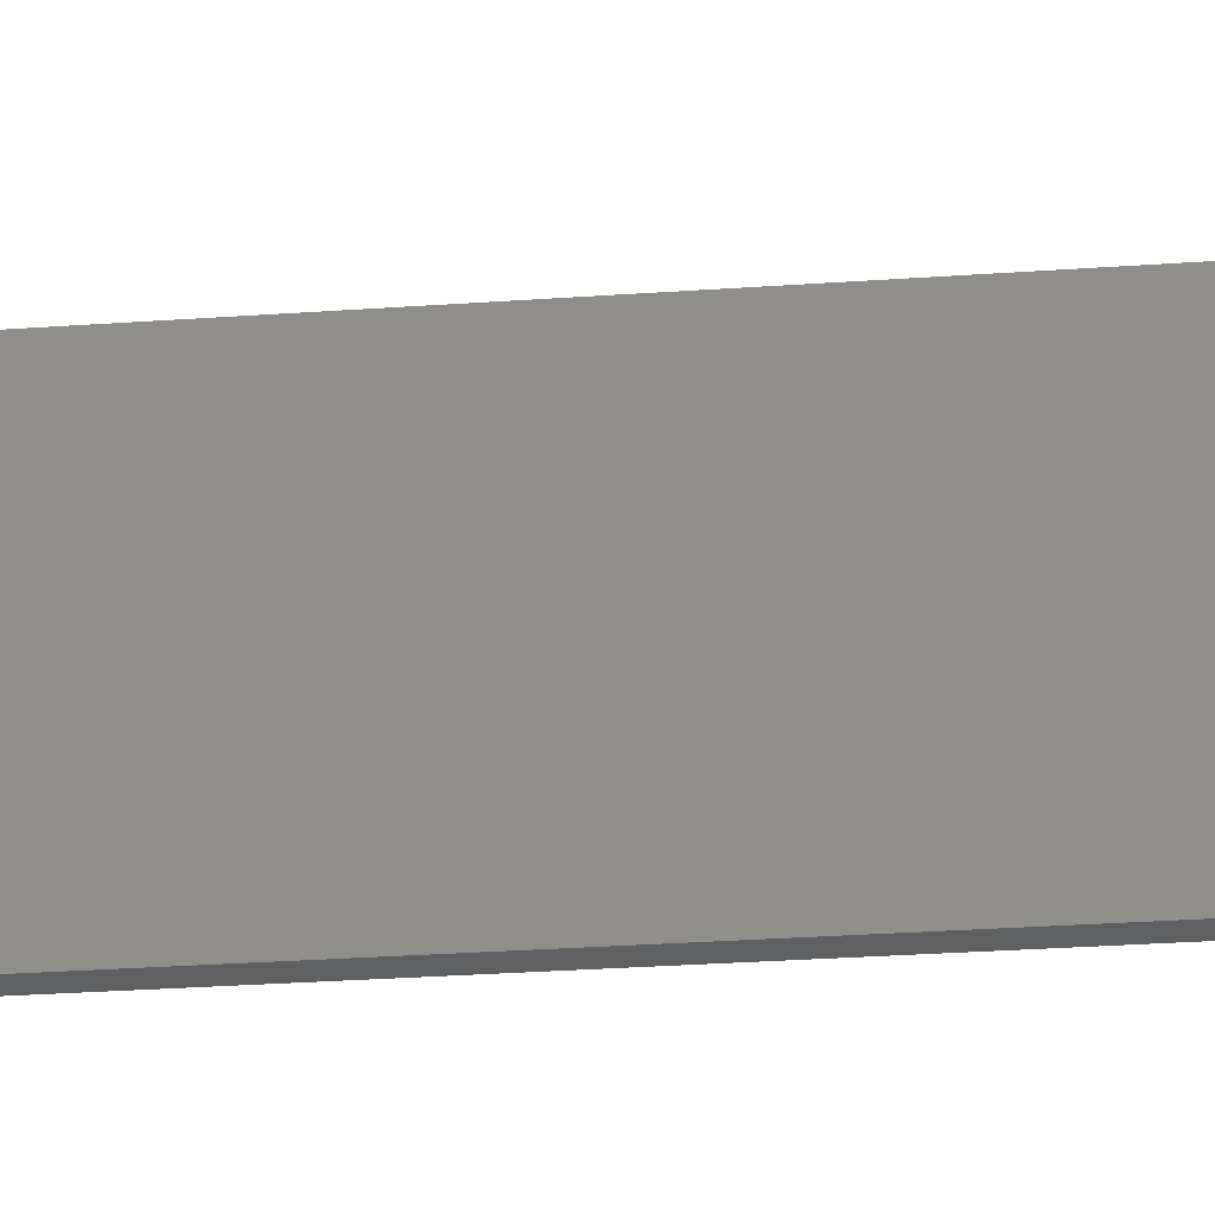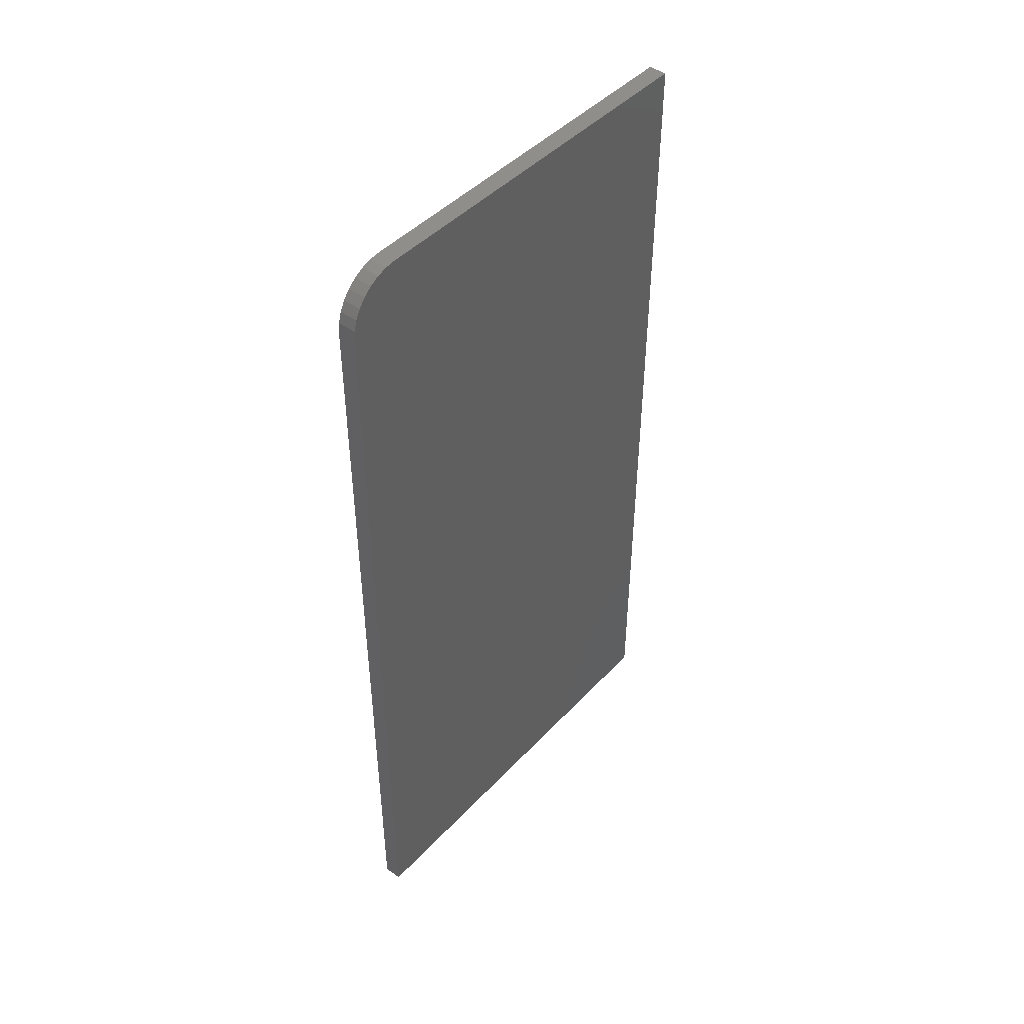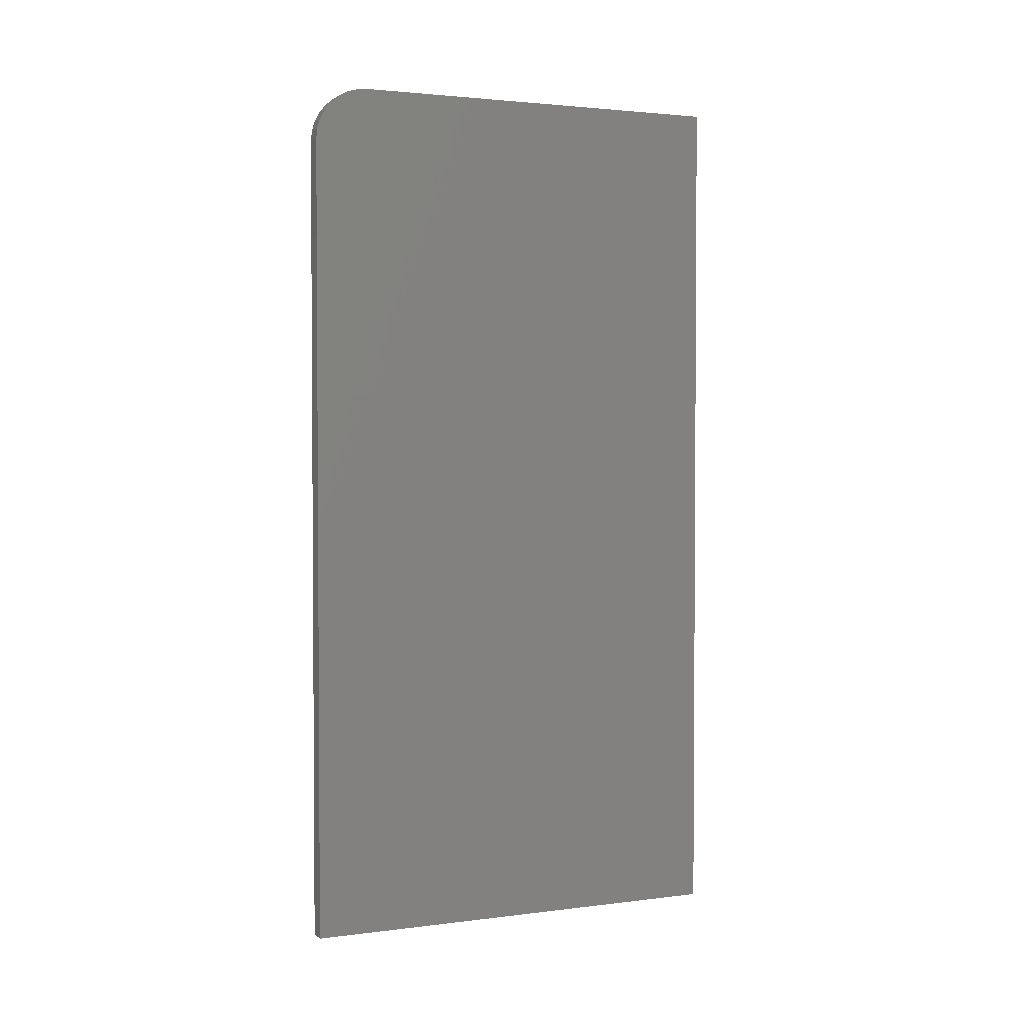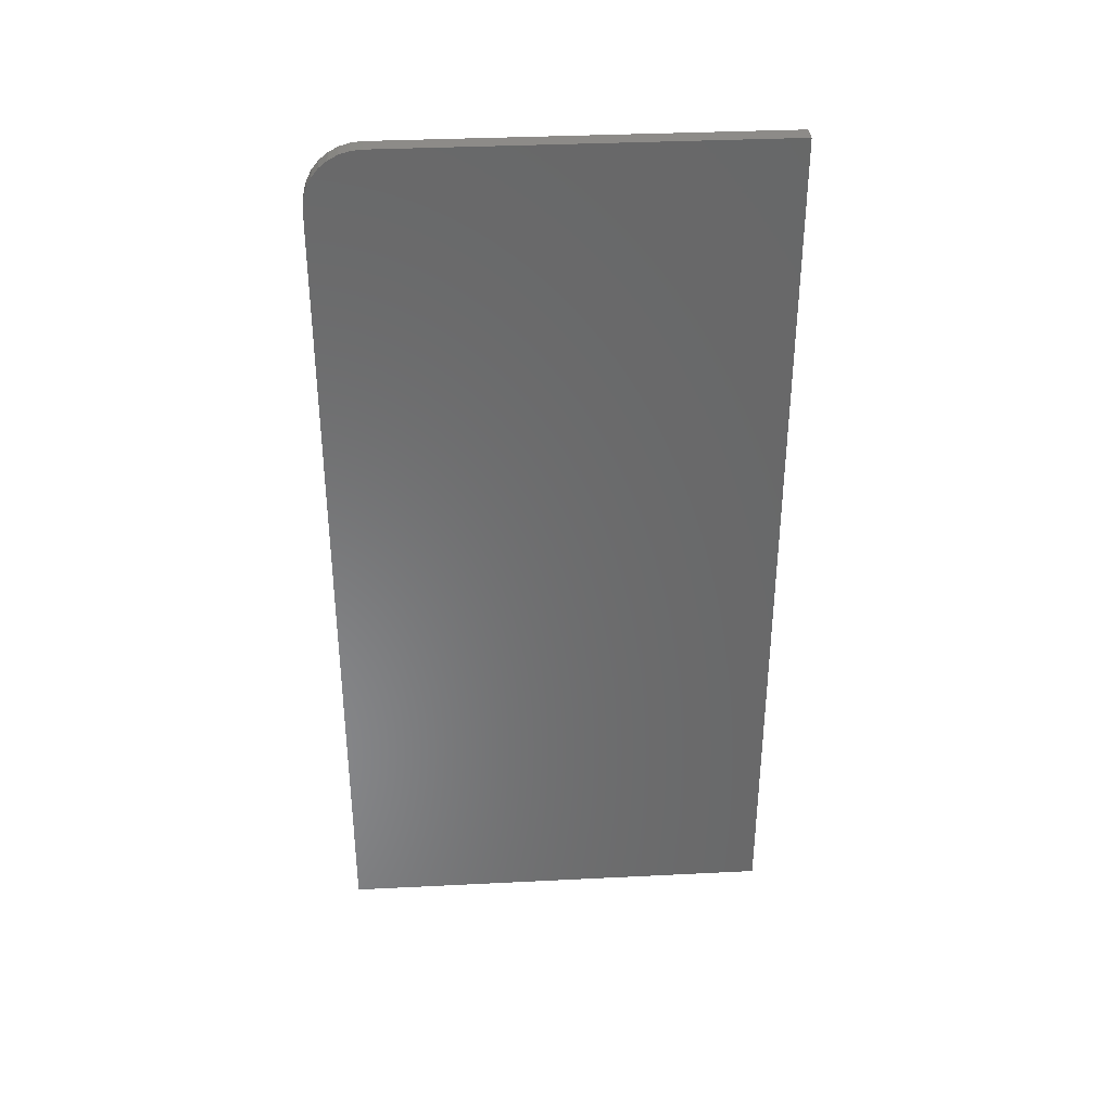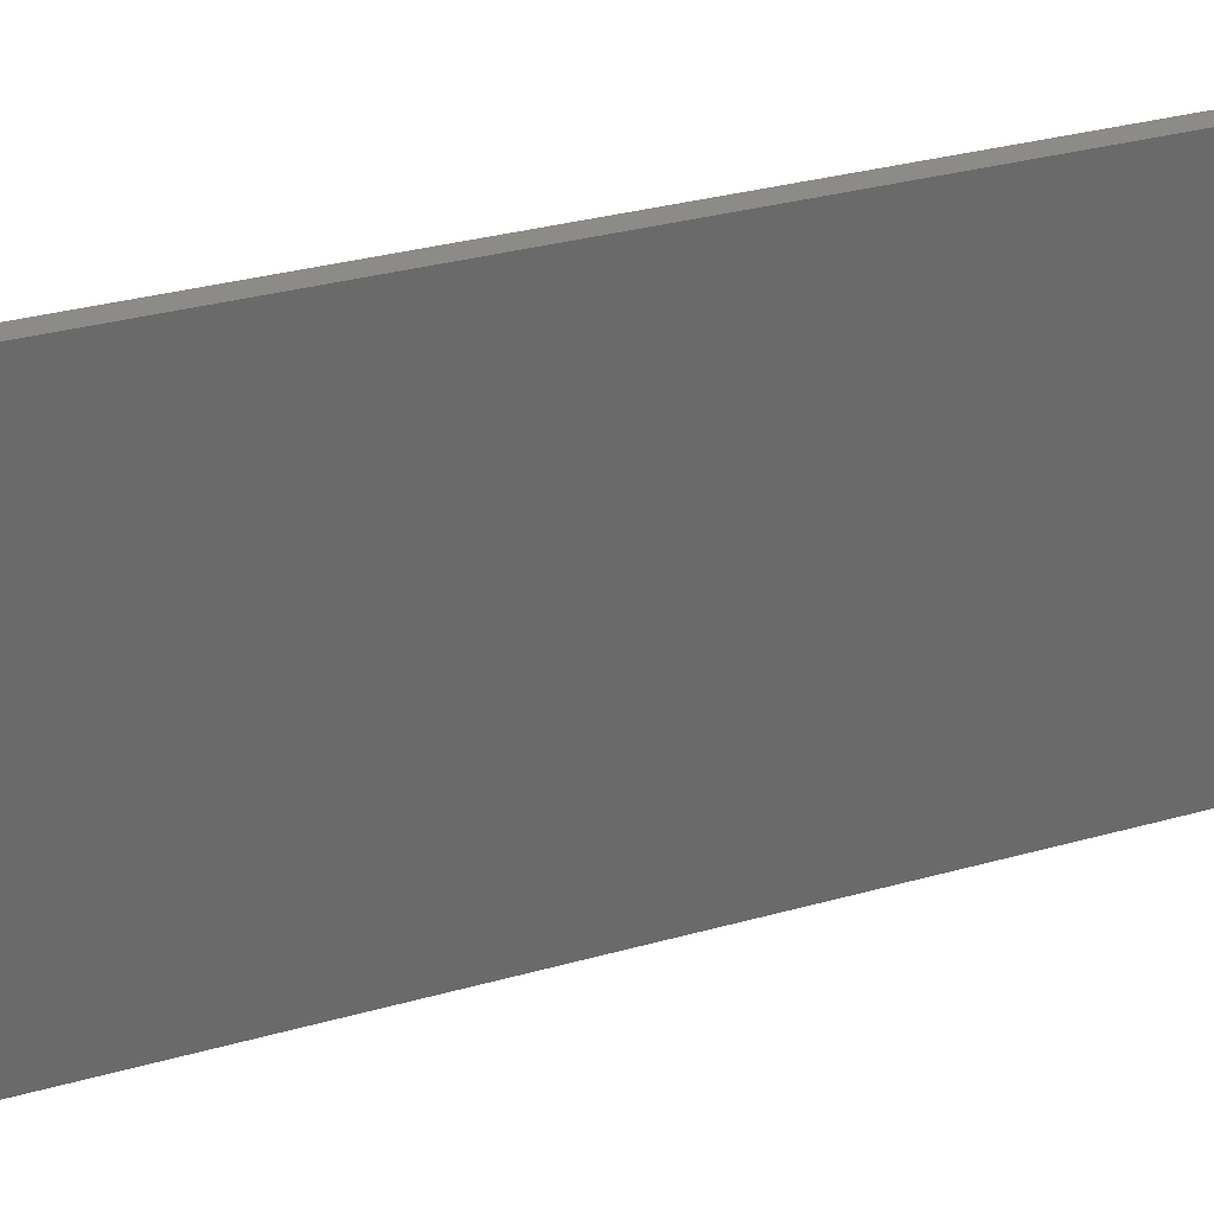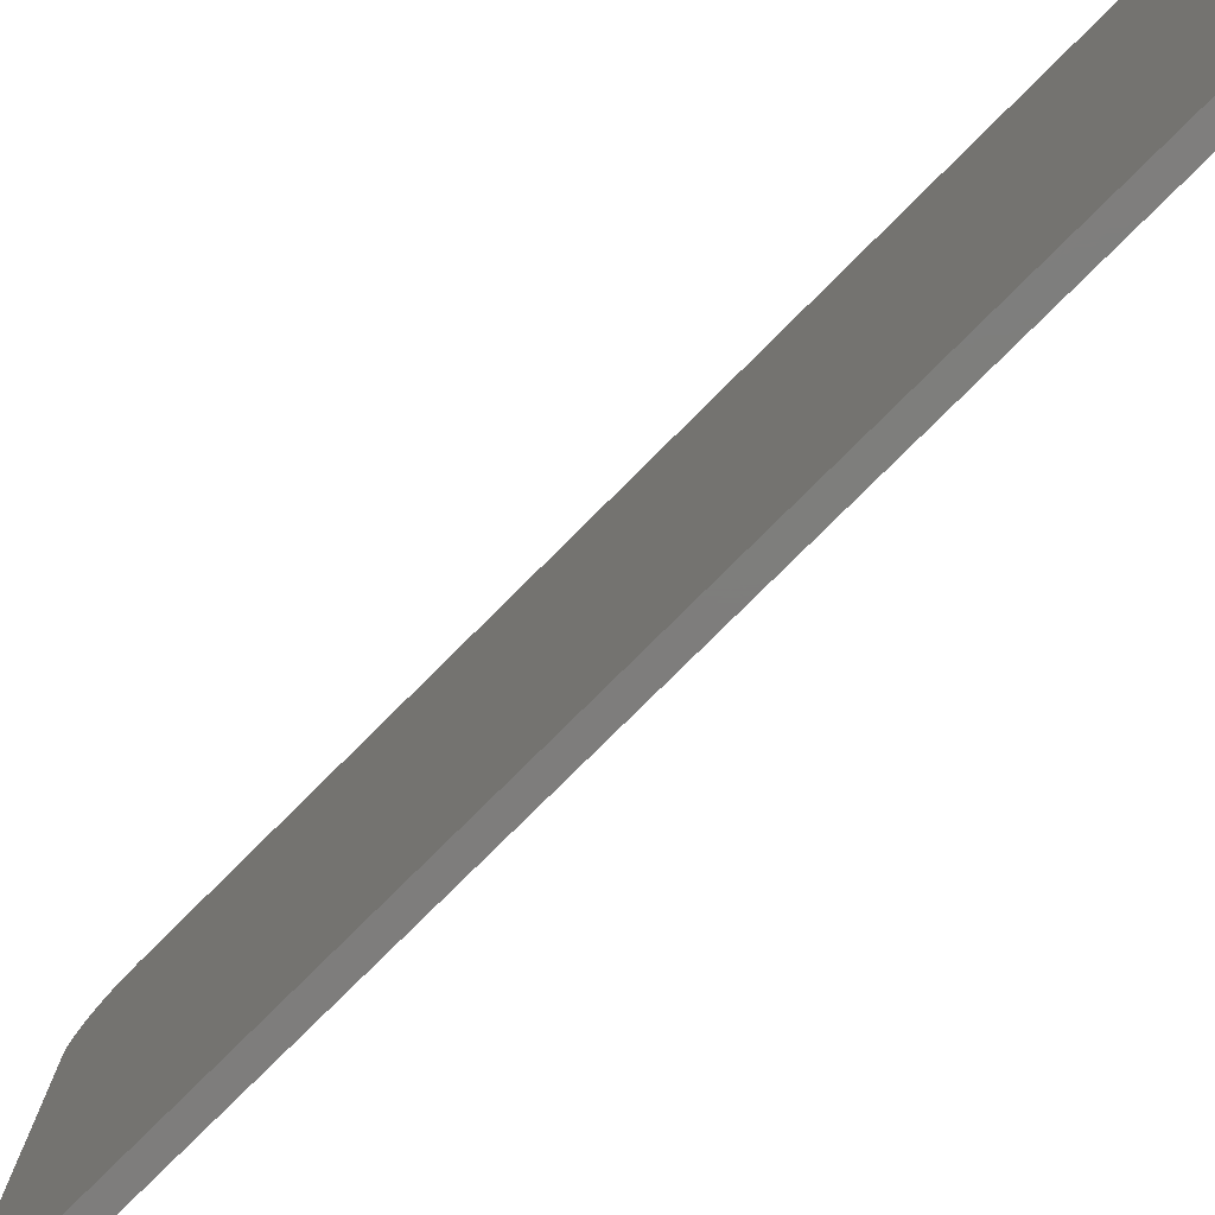
<metadata>
{"format":"stl","ext":"stl","renderer":"f3d","projection":"perspective","resolution":1024,"background":"white","views":[{"elev":-40.8,"azim":94.5,"up":"+Y"},{"elev":45.2,"azim":-140.2,"up":"+Z"},{"elev":2.4,"azim":-113.8,"up":"+Z"},{"elev":35.0,"azim":-93.8,"up":"+Z"},{"elev":33.1,"azim":69.0,"up":"+Y"},{"elev":-77.4,"azim":135.0,"up":"+Y"}]}
</metadata>
<code>
# stl→obj: 24 verts, 44 faces
v 0.01562 0.3321 0.75
v 0.01562 0.35 0.7464
v 0.01562 0.3412 0.7491
v 0.01562 4.592e-17 0.75
v 0.01562 0 0
v 0.01562 0.3789 -2.32e-17
v 0.01562 0.3789 0.7031
v 0.01562 0.378 0.7123
v 0.01562 0.3754 0.7211
v 0.01562 0.371 0.7292
v 0.01562 0.3652 0.7363
v 0.01562 0.3581 0.7421
v 0 0.3412 0.7491
v 0 0.35 0.7464
v 0 0.3321 0.75
v 0 4.592e-17 0.75
v 0 0.3581 0.7421
v 0 0.3652 0.7363
v 0 0.371 0.7292
v 0 0.3754 0.7211
v 0 0.378 0.7123
v 0 0.3789 0.7031
v 0 0.3789 -2.32e-17
v 0 0 0
f 1 2 3
f 4 5 6
f 4 6 7
f 4 7 8
f 4 8 9
f 4 9 10
f 4 10 11
f 4 11 12
f 4 12 2
f 4 2 1
f 13 14 15
f 16 15 14
f 16 14 17
f 16 17 18
f 16 18 19
f 16 19 20
f 16 20 21
f 16 21 22
f 16 22 23
f 16 23 24
f 1 15 4
f 4 15 16
f 6 23 7
f 7 23 22
f 15 1 13
f 13 1 3
f 13 3 14
f 14 3 2
f 14 2 17
f 17 2 12
f 17 12 18
f 18 12 11
f 18 11 19
f 19 11 10
f 19 10 20
f 20 10 9
f 20 9 21
f 21 9 8
f 21 8 22
f 22 8 7
f 4 16 5
f 5 16 24
f 5 24 6
f 6 24 23

</code>
